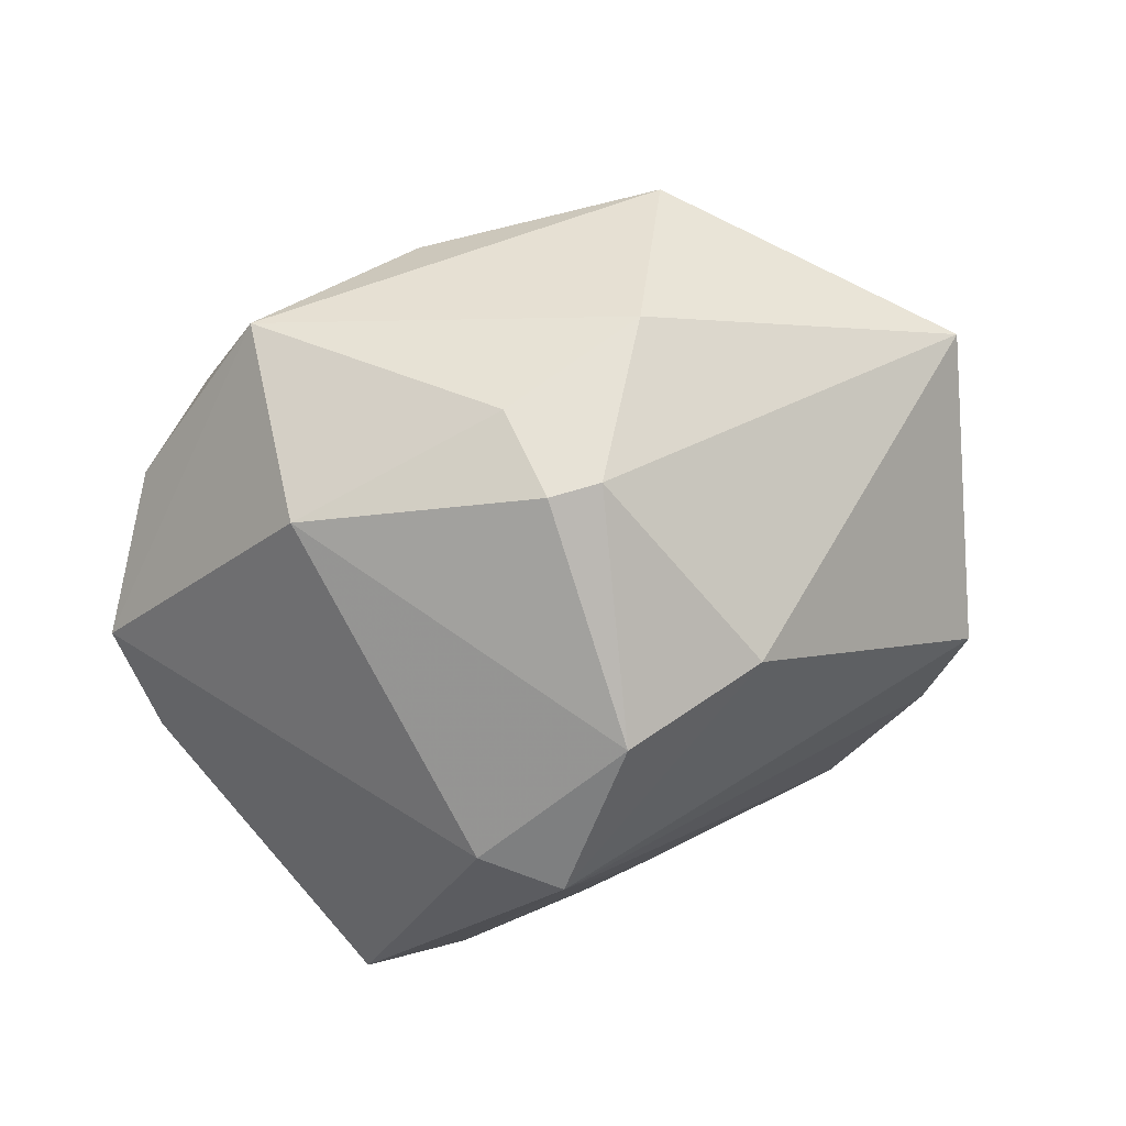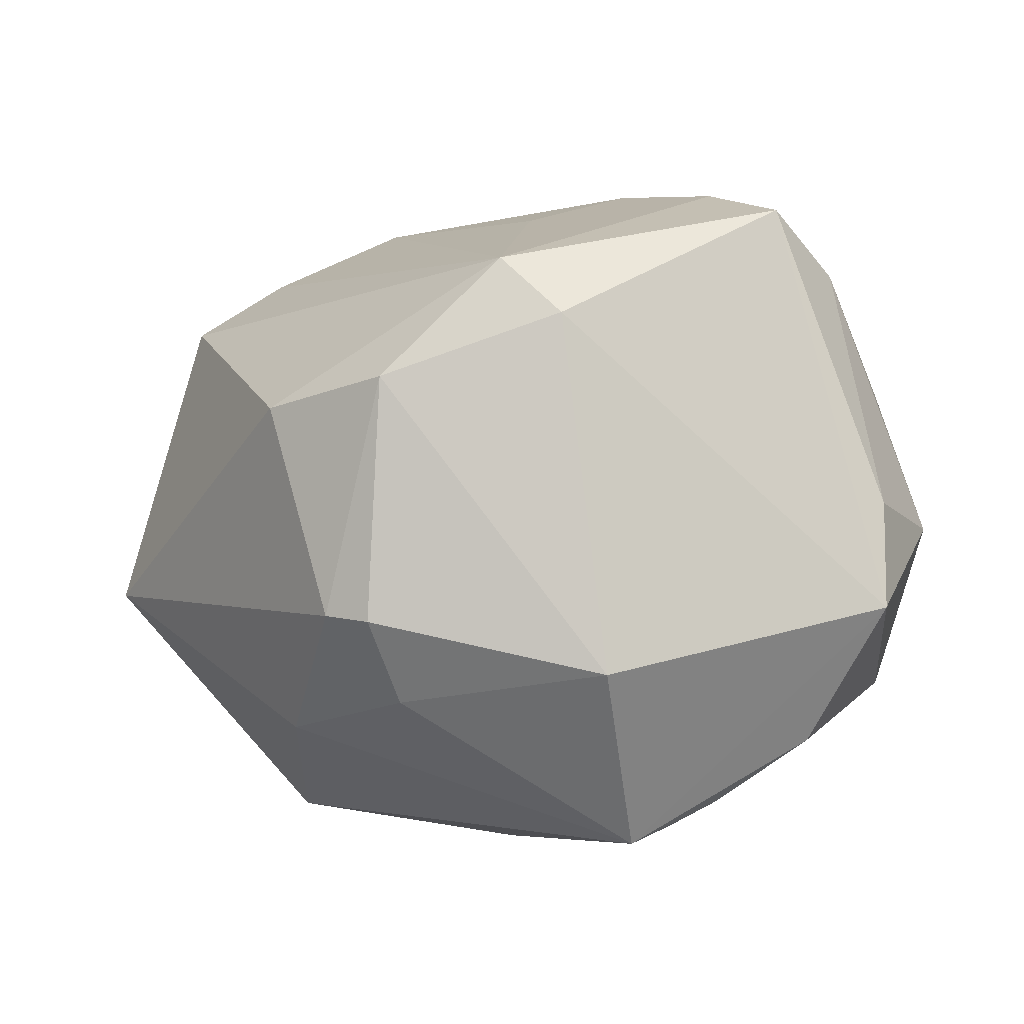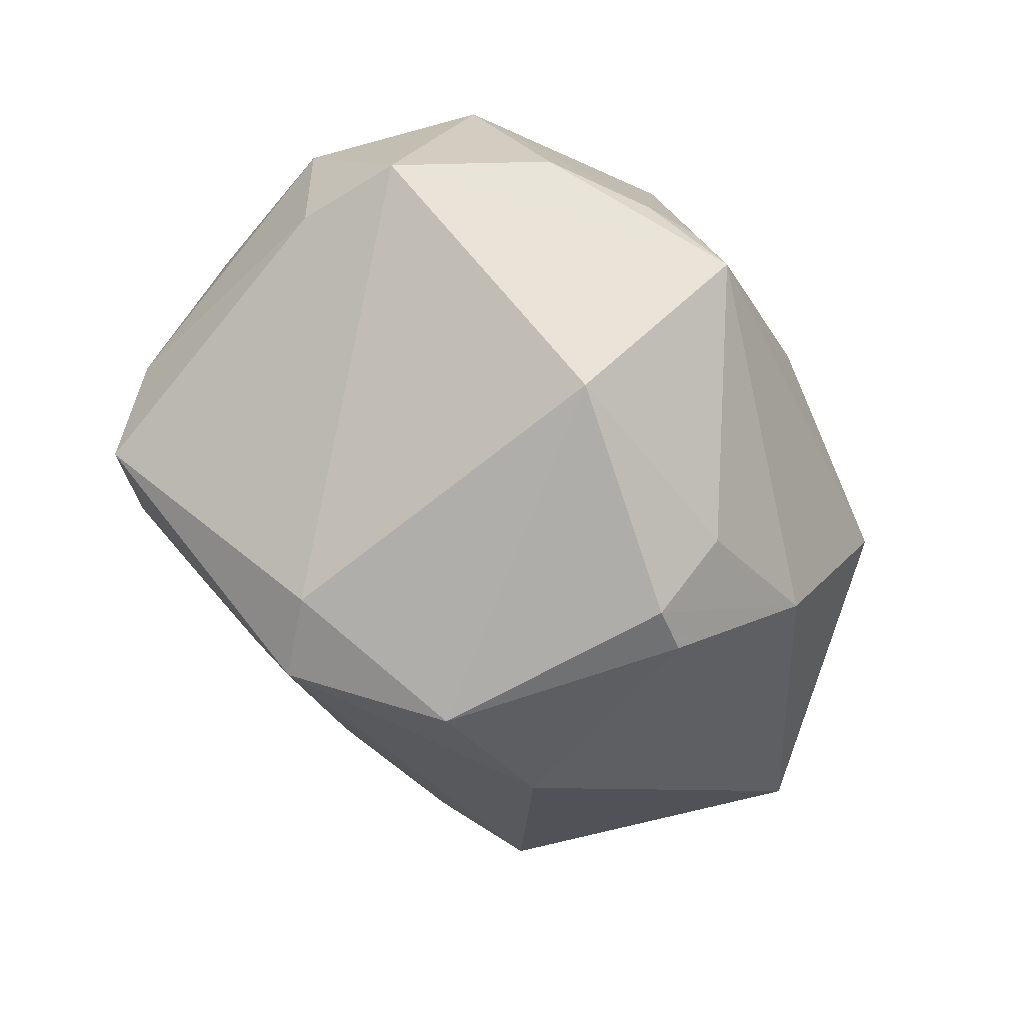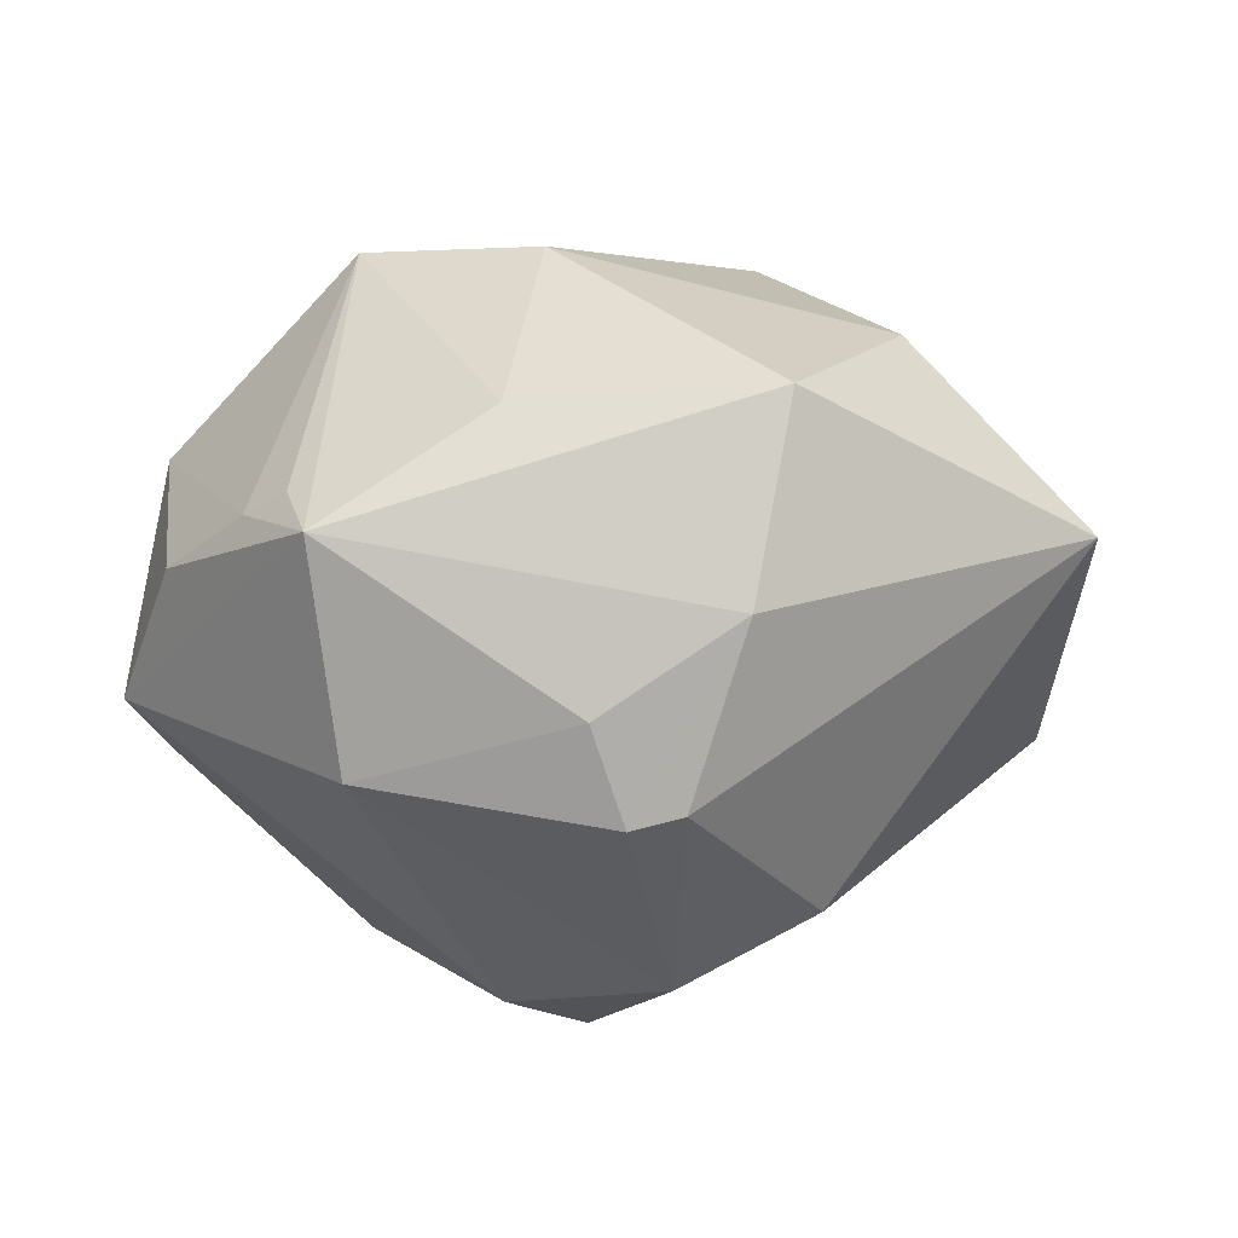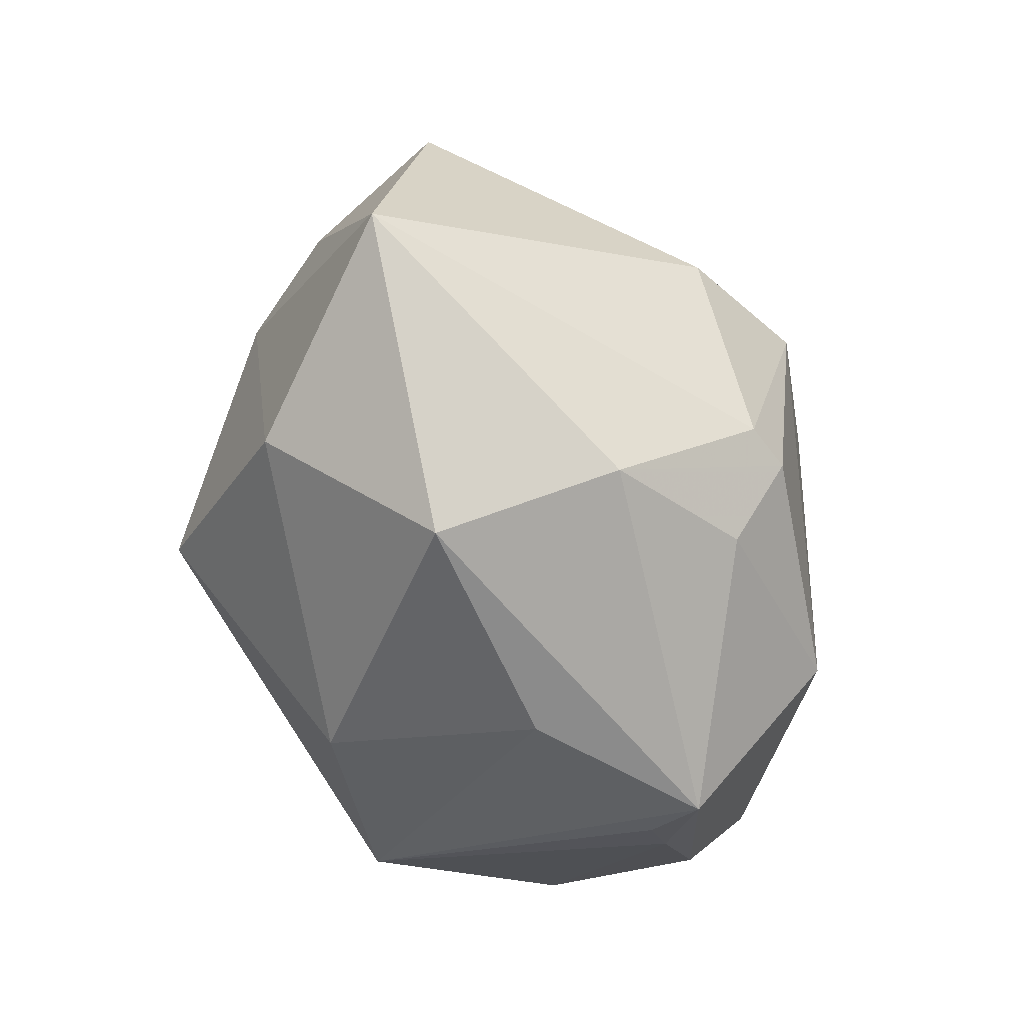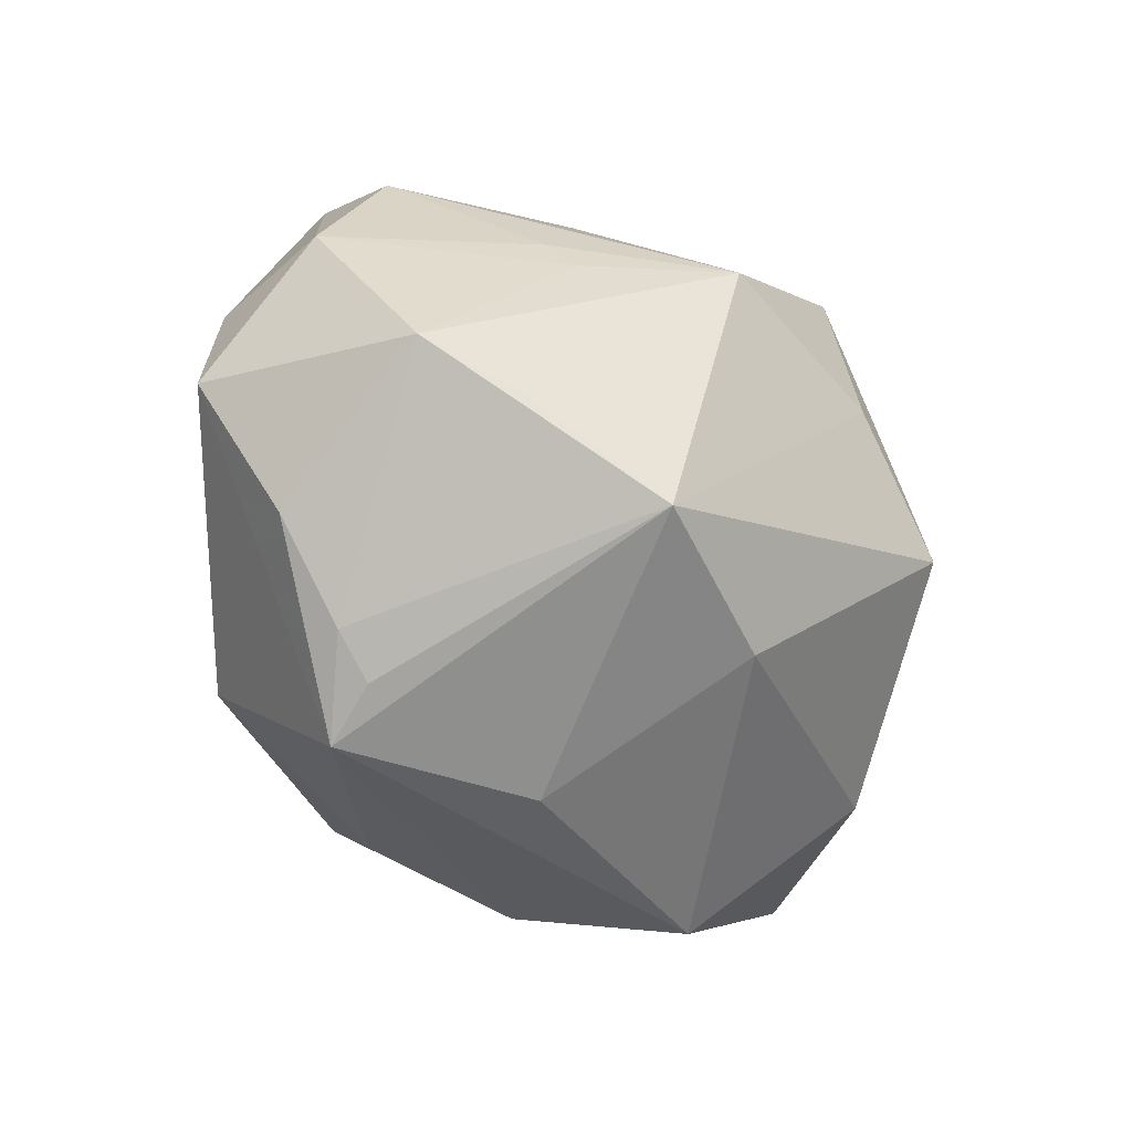
<metadata>
{"format":"obj","ext":"obj","renderer":"f3d","projection":"perspective","resolution":1024,"background":"white","views":[{"elev":-73.9,"azim":22.0,"up":"+Z"},{"elev":-7.4,"azim":-162.0,"up":"+Y"},{"elev":-64.9,"azim":-57.9,"up":"+Z"},{"elev":-35.2,"azim":14.5,"up":"+Z"},{"elev":-52.5,"azim":114.1,"up":"+Y"},{"elev":-54.9,"azim":-54.1,"up":"+Y"}]}
</metadata>
<code>
v 0.003479 -0.02897 0.02048
v -0.03065 0.02975 -0.01271
v -0.02189 0.03377 -0.005687
v -0.02279 0.03468 0.0003869
v 0.007045 -0.01393 -0.03229
v -0.01616 -0.01934 -0.02727
v 0.005835 -0.02165 -0.02621
v -0.04059 -0.0009656 -0.00841
v 0.02021 -0.02369 -0.01924
v -0.01724 -0.03398 -0.006963
v 0.00435 0.0002125 0.0346
v -0.001349 0.03274 -0.005347
v 0.0185 -0.007481 0.03296
v -0.026 -0.001858 0.02216
v 0.01993 0.03577 0.008395
v -0.02787 0.001839 0.01989
v -0.01262 0.0376 0.01205
v 0.03331 -0.01695 0.01361
v -0.03455 0.02432 -0.003559
v 0.04787 -0.007715 -0.005016
v 0.03169 0.007861 0.01786
v -0.001251 0.01271 0.03482
v 0.02777 0.0274 0.007364
v -0.006071 0.02252 -0.03015
v 0.001755 -0.03509 -0.002095
v -0.04086 -0.0119 -0.009802
v 0.03811 0.0102 0.007113
v -0.01246 0.01651 -0.03013
v -0.04277 -0.002293 0.004598
v 0.005119 0.01032 -0.03443
v -0.03599 -0.01828 0.01213
v -0.01468 -0.03583 -0.01308
v 0.02593 -0.03154 -0.002253
v -0.03172 -0.02516 -0.006142
v -0.01706 0.02695 0.01527
v -0.01426 -0.02901 0.02373
v -0.02693 -0.02164 0.01739
v -0.03733 0.01326 0.007537
v 0.01924 0.008719 -0.02922
v 0.032 0.02917 0.002212
v -0.02214 -0.03144 -0.006676
v 0.03844 0.02216 -0.005743
v -0.009669 0.03694 0.003531
v -0.0152 0.0008888 0.0332
v 0.01202 -0.01312 -0.03109
f 30 6 28
f 32 6 7
f 30 45 5
f 5 6 30
f 5 7 6
f 15 17 22
f 22 21 15
f 39 42 20
f 20 45 39
f 39 45 30
f 32 33 25
f 25 33 1
f 25 36 32
f 1 36 25
f 26 6 32
f 26 28 6
f 28 26 2
f 9 45 20
f 20 33 9
f 9 5 45
f 7 5 9
f 9 33 32
f 32 7 9
f 18 33 20
f 1 33 18
f 20 21 18
f 44 36 11
f 11 22 44
f 44 22 17
f 21 22 13
f 13 18 21
f 13 22 11
f 1 18 13
f 11 36 13
f 13 36 1
f 15 21 23
f 23 40 15
f 21 40 23
f 27 40 21
f 42 40 27
f 27 21 20
f 20 42 27
f 4 2 19
f 43 17 15
f 43 4 17
f 28 2 24
f 30 28 24
f 24 39 30
f 42 39 24
f 24 40 42
f 15 40 24
f 35 44 17
f 32 36 10
f 34 26 32
f 34 31 26
f 36 44 37
f 37 31 36
f 44 31 37
f 26 31 29
f 3 24 2
f 2 4 3
f 4 43 3
f 12 43 15
f 15 24 12
f 12 3 43
f 24 3 12
f 32 10 41
f 41 34 32
f 41 10 36
f 36 31 41
f 31 34 41
f 8 29 19
f 26 29 8
f 19 2 8
f 8 2 26
f 14 31 44
f 14 29 31
f 19 29 38
f 38 4 19
f 17 4 38
f 38 35 17
f 44 35 38
f 44 38 16
f 16 38 29
f 16 14 44
f 29 14 16

</code>
